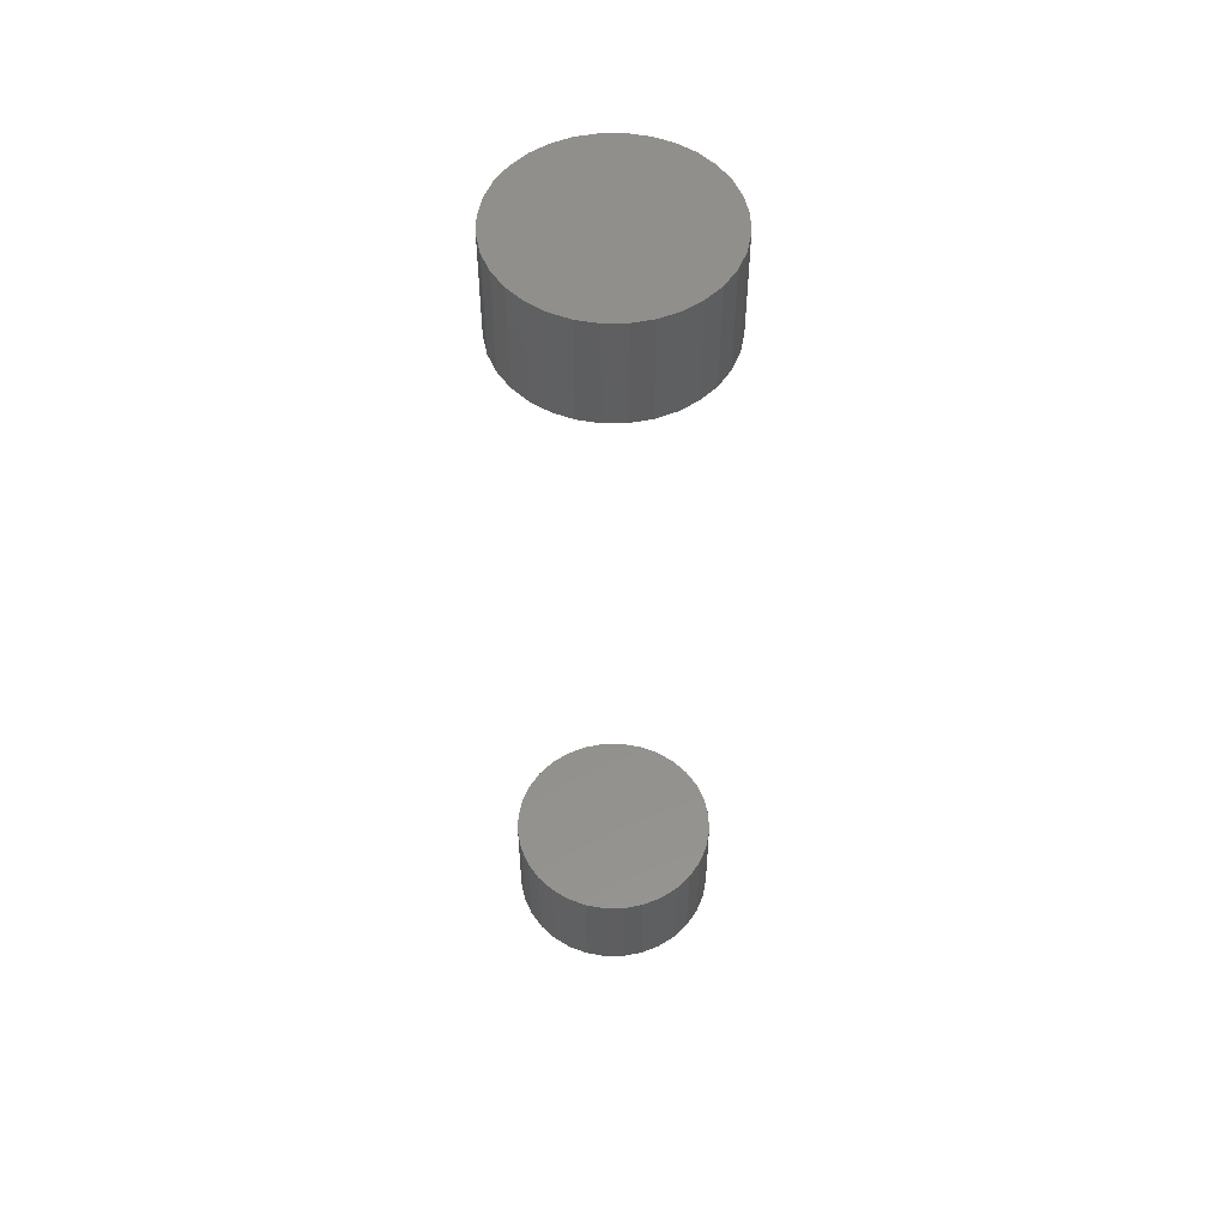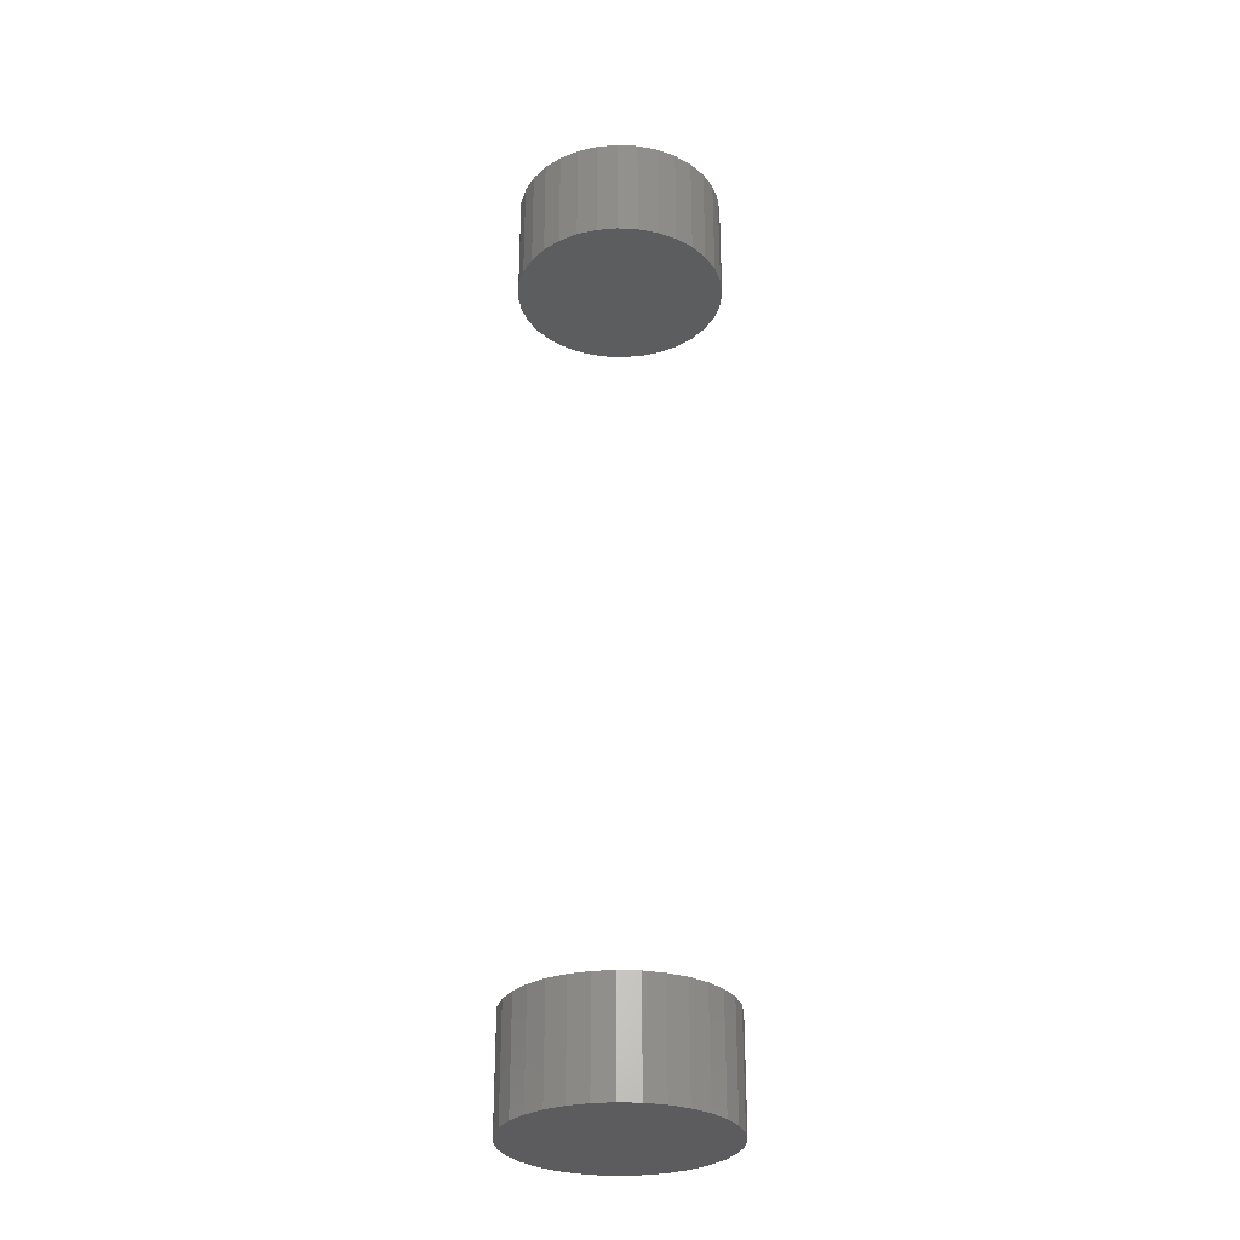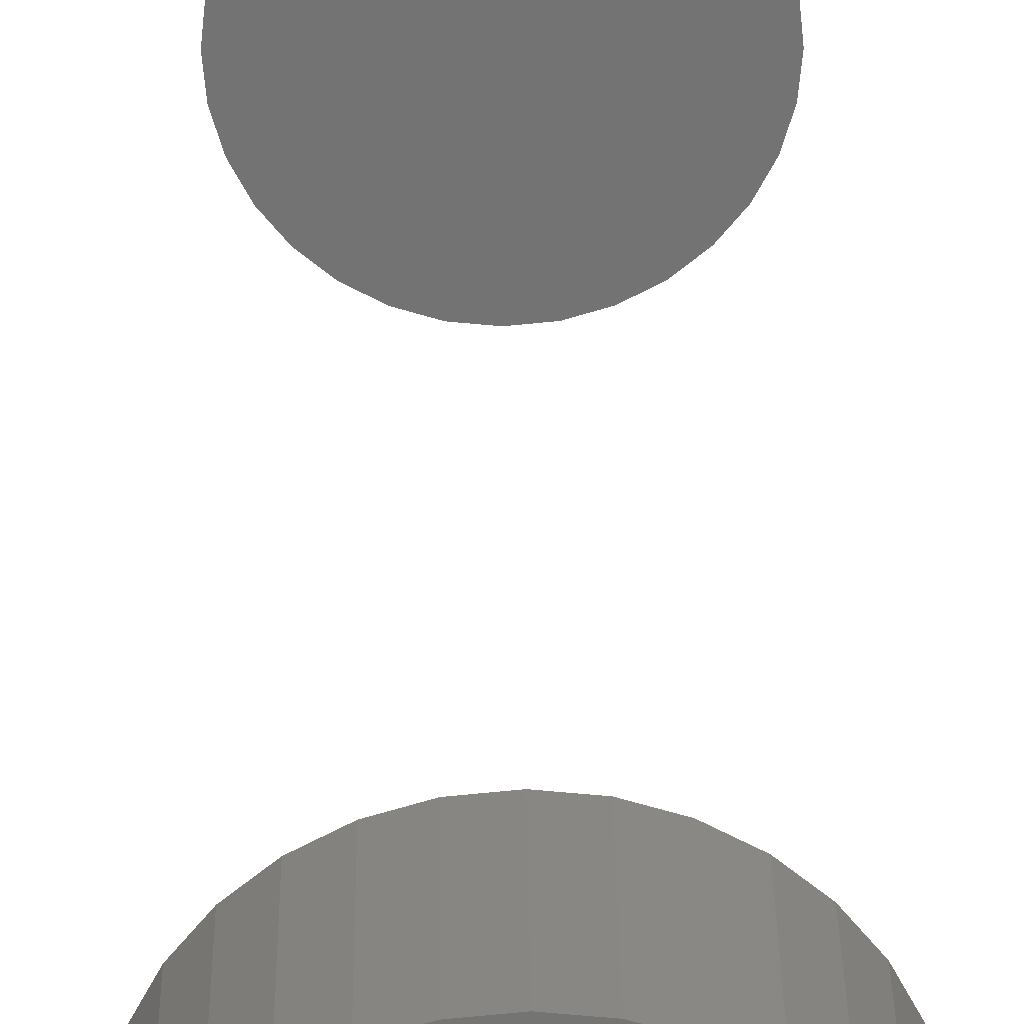
<metadata>
{"format":"stl","ext":"stl","renderer":"f3d","projection":"perspective","resolution":1024,"background":"white","views":[{"elev":53.3,"azim":83.9,"up":"+Z"},{"elev":-30.0,"azim":-144.7,"up":"+Z"},{"elev":24.7,"azim":-0.5,"up":"+Y"}]}
</metadata>
<code>
# stl→obj: 128 verts, 248 faces
v -0.3906 0.1406 0.6797
v -0.3906 0.1406 0.7656
v -0.389 0.1568 0.6797
v -0.389 0.1568 0.7656
v -0.3843 0.1723 0.6797
v -0.3843 0.1723 0.7656
v -0.3767 0.1867 0.6797
v -0.3767 0.1867 0.7656
v -0.3663 0.1992 0.6797
v -0.3663 0.1992 0.7656
v -0.3538 0.2095 0.6797
v -0.3538 0.2095 0.7656
v -0.3395 0.2172 0.6797
v -0.3395 0.2172 0.7656
v -0.3239 0.2219 0.6797
v -0.3239 0.2219 0.7656
v -0.3077 0.2235 0.6797
v -0.3077 0.2235 0.7656
v -0.2916 0.2219 0.6797
v -0.2916 0.2219 0.7656
v -0.276 0.2172 0.6797
v -0.276 0.2172 0.7656
v -0.2617 0.2095 0.6797
v -0.2617 0.2095 0.7656
v -0.2491 0.1992 0.6797
v -0.2491 0.1992 0.7656
v -0.2388 0.1867 0.6797
v -0.2388 0.1867 0.7656
v -0.2311 0.1723 0.6797
v -0.2311 0.1723 0.7656
v -0.2264 0.1568 0.6797
v -0.2264 0.1568 0.7656
v -0.2248 0.1406 0.6797
v -0.2248 0.1406 0.7656
v -0.3906 0.1406 -0.01562
v -0.3906 0.1406 0.07031
v -0.389 0.1568 -0.01562
v -0.389 0.1568 0.07031
v -0.3843 0.1723 -0.01562
v -0.3843 0.1723 0.07031
v -0.3767 0.1867 -0.01562
v -0.3767 0.1867 0.07031
v -0.3663 0.1992 -0.01562
v -0.3663 0.1992 0.07031
v -0.3538 0.2095 -0.01562
v -0.3538 0.2095 0.07031
v -0.3395 0.2172 -0.01562
v -0.3395 0.2172 0.07031
v -0.3239 0.2219 -0.01562
v -0.3239 0.2219 0.07031
v -0.3077 0.2235 -0.01562
v -0.3077 0.2235 0.07031
v -0.2916 0.2219 -0.01562
v -0.2916 0.2219 0.07031
v -0.276 0.2172 -0.01562
v -0.276 0.2172 0.07031
v -0.2617 0.2095 -0.01562
v -0.2617 0.2095 0.07031
v -0.2491 0.1992 -0.01562
v -0.2491 0.1992 0.07031
v -0.2388 0.1867 -0.01562
v -0.2388 0.1867 0.07031
v -0.2311 0.1723 -0.01562
v -0.2311 0.1723 0.07031
v -0.2264 0.1568 -0.01562
v -0.2264 0.1568 0.07031
v -0.2248 0.1406 -0.01562
v -0.2248 0.1406 0.07031
v -0.2264 0.1245 0.6797
v -0.2264 0.1245 0.7656
v -0.2311 0.1089 0.6797
v -0.2311 0.1089 0.7656
v -0.2388 0.09457 0.6797
v -0.2388 0.09457 0.7656
v -0.2491 0.08201 0.6797
v -0.2491 0.08201 0.7656
v -0.2617 0.0717 0.6797
v -0.2617 0.0717 0.7656
v -0.276 0.06404 0.6797
v -0.276 0.06404 0.7656
v -0.2916 0.05932 0.6797
v -0.2916 0.05932 0.7656
v -0.3077 0.05773 0.6797
v -0.3077 0.05773 0.7656
v -0.3239 0.05932 0.6797
v -0.3239 0.05932 0.7656
v -0.3395 0.06404 0.6797
v -0.3395 0.06404 0.7656
v -0.3538 0.0717 0.6797
v -0.3538 0.0717 0.7656
v -0.3663 0.08201 0.6797
v -0.3663 0.08201 0.7656
v -0.3767 0.09457 0.6797
v -0.3767 0.09457 0.7656
v -0.3843 0.1089 0.6797
v -0.3843 0.1089 0.7656
v -0.389 0.1245 0.6797
v -0.389 0.1245 0.7656
v -0.2264 0.1245 -0.01562
v -0.2264 0.1245 0.07031
v -0.2311 0.1089 -0.01562
v -0.2311 0.1089 0.07031
v -0.2388 0.09457 -0.01562
v -0.2388 0.09457 0.07031
v -0.2491 0.08201 -0.01562
v -0.2491 0.08201 0.07031
v -0.2617 0.0717 -0.01562
v -0.2617 0.0717 0.07031
v -0.276 0.06404 -0.01562
v -0.276 0.06404 0.07031
v -0.2916 0.05932 -0.01562
v -0.2916 0.05932 0.07031
v -0.3077 0.05773 -0.01562
v -0.3077 0.05773 0.07031
v -0.3239 0.05932 -0.01562
v -0.3239 0.05932 0.07031
v -0.3395 0.06404 -0.01562
v -0.3395 0.06404 0.07031
v -0.3538 0.0717 -0.01562
v -0.3538 0.0717 0.07031
v -0.3663 0.08201 -0.01562
v -0.3663 0.08201 0.07031
v -0.3767 0.09457 -0.01562
v -0.3767 0.09457 0.07031
v -0.3843 0.1089 -0.01562
v -0.3843 0.1089 0.07031
v -0.389 0.1245 -0.01562
v -0.389 0.1245 0.07031
f 1 2 3
f 3 2 4
f 3 4 5
f 5 4 6
f 5 6 7
f 7 6 8
f 7 8 9
f 9 8 10
f 9 10 11
f 11 10 12
f 11 12 13
f 13 12 14
f 13 14 15
f 15 14 16
f 15 16 17
f 17 16 18
f 17 18 19
f 19 18 20
f 19 20 21
f 21 20 22
f 21 22 23
f 23 22 24
f 23 24 25
f 25 24 26
f 25 26 27
f 27 26 28
f 27 28 29
f 29 28 30
f 29 30 31
f 31 30 32
f 31 32 33
f 33 32 34
f 35 36 37
f 37 36 38
f 37 38 39
f 39 38 40
f 39 40 41
f 41 40 42
f 41 42 43
f 43 42 44
f 43 44 45
f 45 44 46
f 45 46 47
f 47 46 48
f 47 48 49
f 49 48 50
f 49 50 51
f 51 50 52
f 51 52 53
f 53 52 54
f 53 54 55
f 55 54 56
f 55 56 57
f 57 56 58
f 57 58 59
f 59 58 60
f 59 60 61
f 61 60 62
f 61 62 63
f 63 62 64
f 63 64 65
f 65 64 66
f 65 66 67
f 67 66 68
f 33 34 69
f 69 34 70
f 69 70 71
f 71 70 72
f 71 72 73
f 73 72 74
f 73 74 75
f 75 74 76
f 75 76 77
f 77 76 78
f 77 78 79
f 79 78 80
f 79 80 81
f 81 80 82
f 81 82 83
f 83 82 84
f 83 84 85
f 85 84 86
f 85 86 87
f 87 86 88
f 87 88 89
f 89 88 90
f 89 90 91
f 91 90 92
f 91 92 93
f 93 92 94
f 93 94 95
f 95 94 96
f 95 96 97
f 97 96 98
f 97 98 1
f 1 98 2
f 67 68 99
f 99 68 100
f 99 100 101
f 101 100 102
f 101 102 103
f 103 102 104
f 103 104 105
f 105 104 106
f 105 106 107
f 107 106 108
f 107 108 109
f 109 108 110
f 109 110 111
f 111 110 112
f 111 112 113
f 113 112 114
f 113 114 115
f 115 114 116
f 115 116 117
f 117 116 118
f 117 118 119
f 119 118 120
f 119 120 121
f 121 120 122
f 121 122 123
f 123 122 124
f 123 124 125
f 125 124 126
f 125 126 127
f 127 126 128
f 127 128 35
f 35 128 36
f 50 54 52
f 54 50 48
f 54 48 56
f 56 48 46
f 56 46 58
f 58 46 44
f 58 44 60
f 106 120 108
f 108 120 118
f 108 118 110
f 110 118 116
f 110 116 112
f 112 116 114
f 60 44 62
f 62 44 42
f 62 42 64
f 64 42 40
f 64 40 66
f 66 40 38
f 66 38 68
f 68 38 36
f 68 36 100
f 100 36 128
f 100 128 102
f 102 128 126
f 102 126 104
f 104 126 124
f 104 124 106
f 106 124 122
f 106 122 120
f 17 19 15
f 13 15 19
f 21 13 19
f 11 13 21
f 23 11 21
f 9 11 23
f 25 9 23
f 77 89 75
f 87 89 77
f 79 87 77
f 85 87 79
f 81 85 79
f 83 85 81
f 89 91 75
f 75 91 93
f 75 93 73
f 73 93 95
f 73 95 71
f 71 95 97
f 71 97 69
f 69 97 1
f 69 1 33
f 33 1 3
f 33 3 31
f 31 3 5
f 31 5 29
f 29 5 7
f 29 7 27
f 27 7 9
f 27 9 25
f 51 53 49
f 47 49 53
f 55 47 53
f 45 47 55
f 57 45 55
f 43 45 57
f 59 43 57
f 107 119 105
f 117 119 107
f 109 117 107
f 115 117 109
f 111 115 109
f 113 115 111
f 119 121 105
f 105 121 123
f 105 123 103
f 103 123 125
f 103 125 101
f 101 125 127
f 101 127 99
f 99 127 35
f 99 35 67
f 67 35 37
f 67 37 65
f 65 37 39
f 65 39 63
f 63 39 41
f 63 41 61
f 61 41 43
f 61 43 59
f 16 20 18
f 20 16 14
f 20 14 22
f 22 14 12
f 22 12 24
f 24 12 10
f 24 10 26
f 76 90 78
f 78 90 88
f 78 88 80
f 80 88 86
f 80 86 82
f 82 86 84
f 26 10 28
f 28 10 8
f 28 8 30
f 30 8 6
f 30 6 32
f 32 6 4
f 32 4 34
f 34 4 2
f 34 2 70
f 70 2 98
f 70 98 72
f 72 98 96
f 72 96 74
f 74 96 94
f 74 94 76
f 76 94 92
f 76 92 90

</code>
